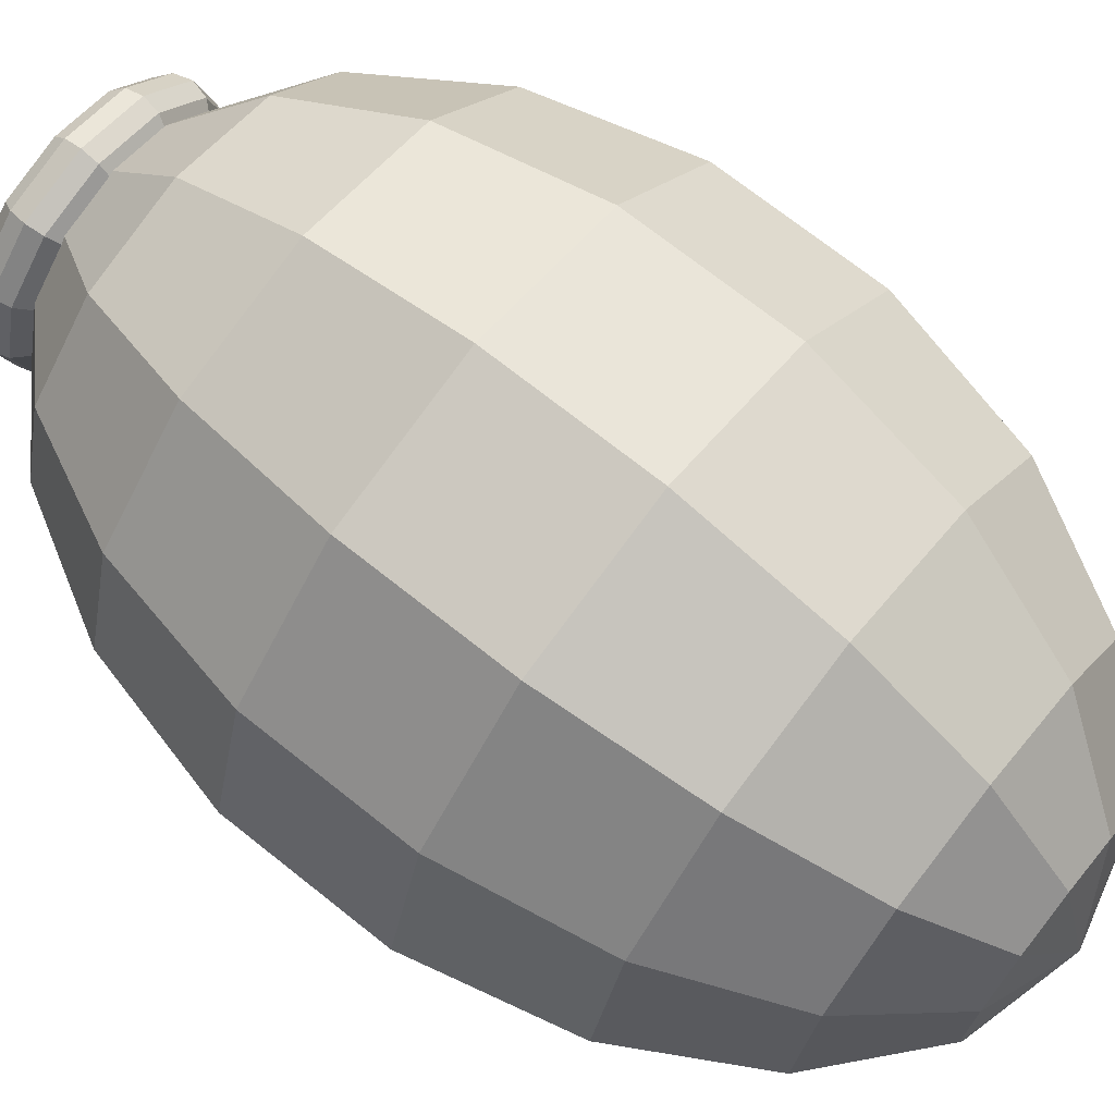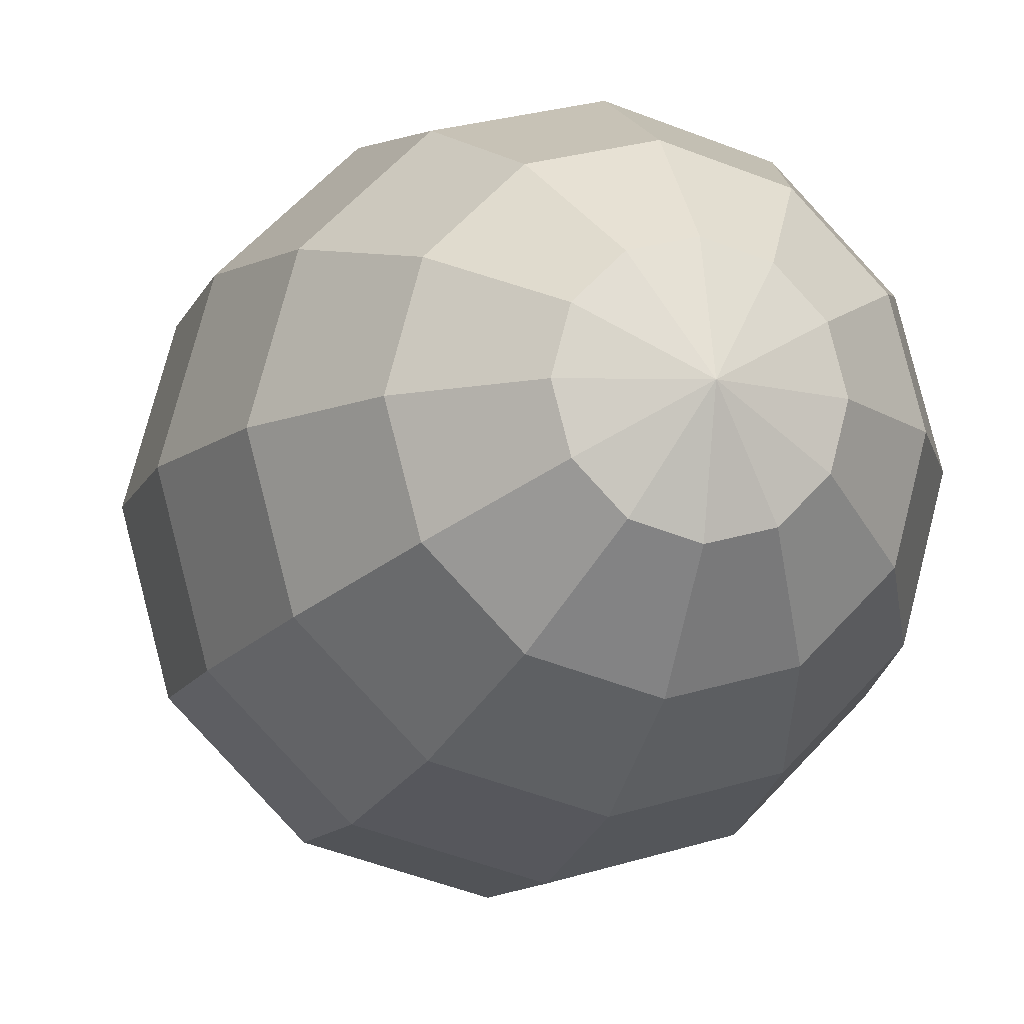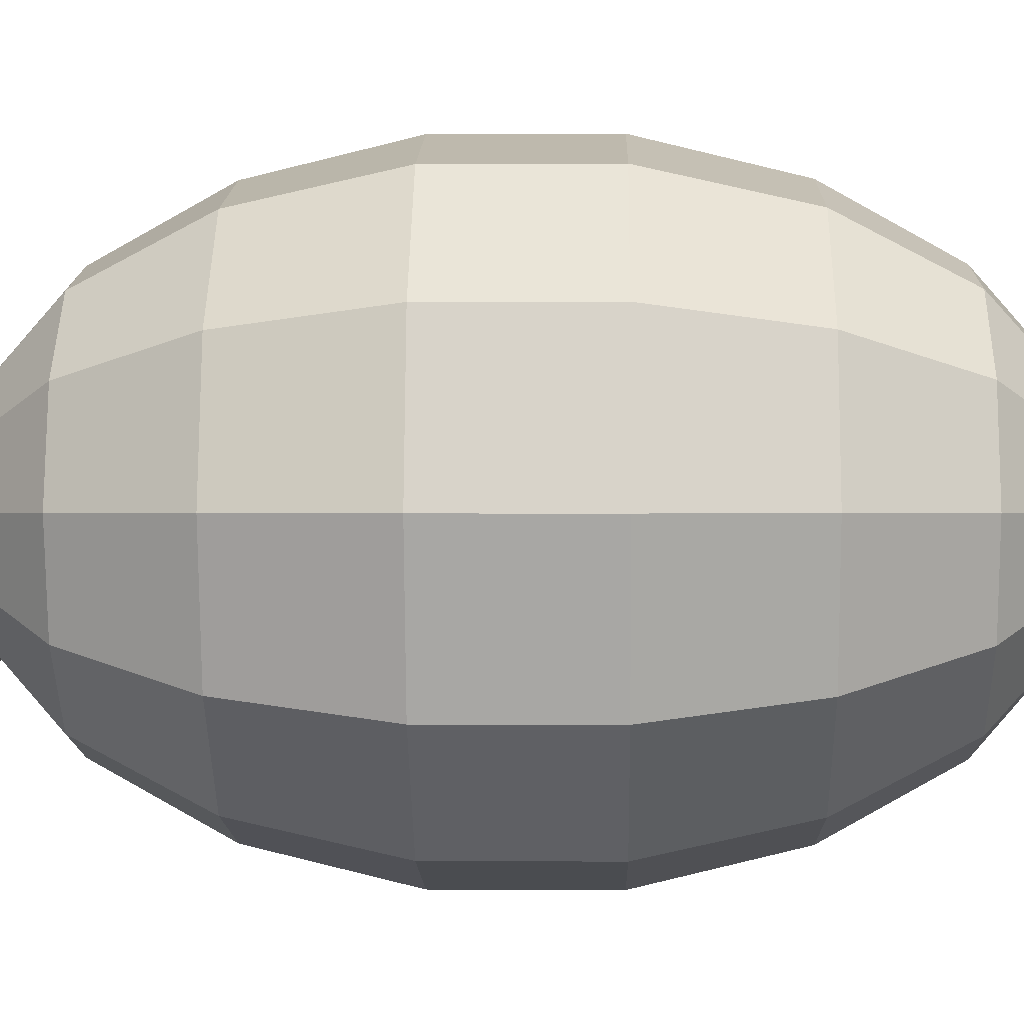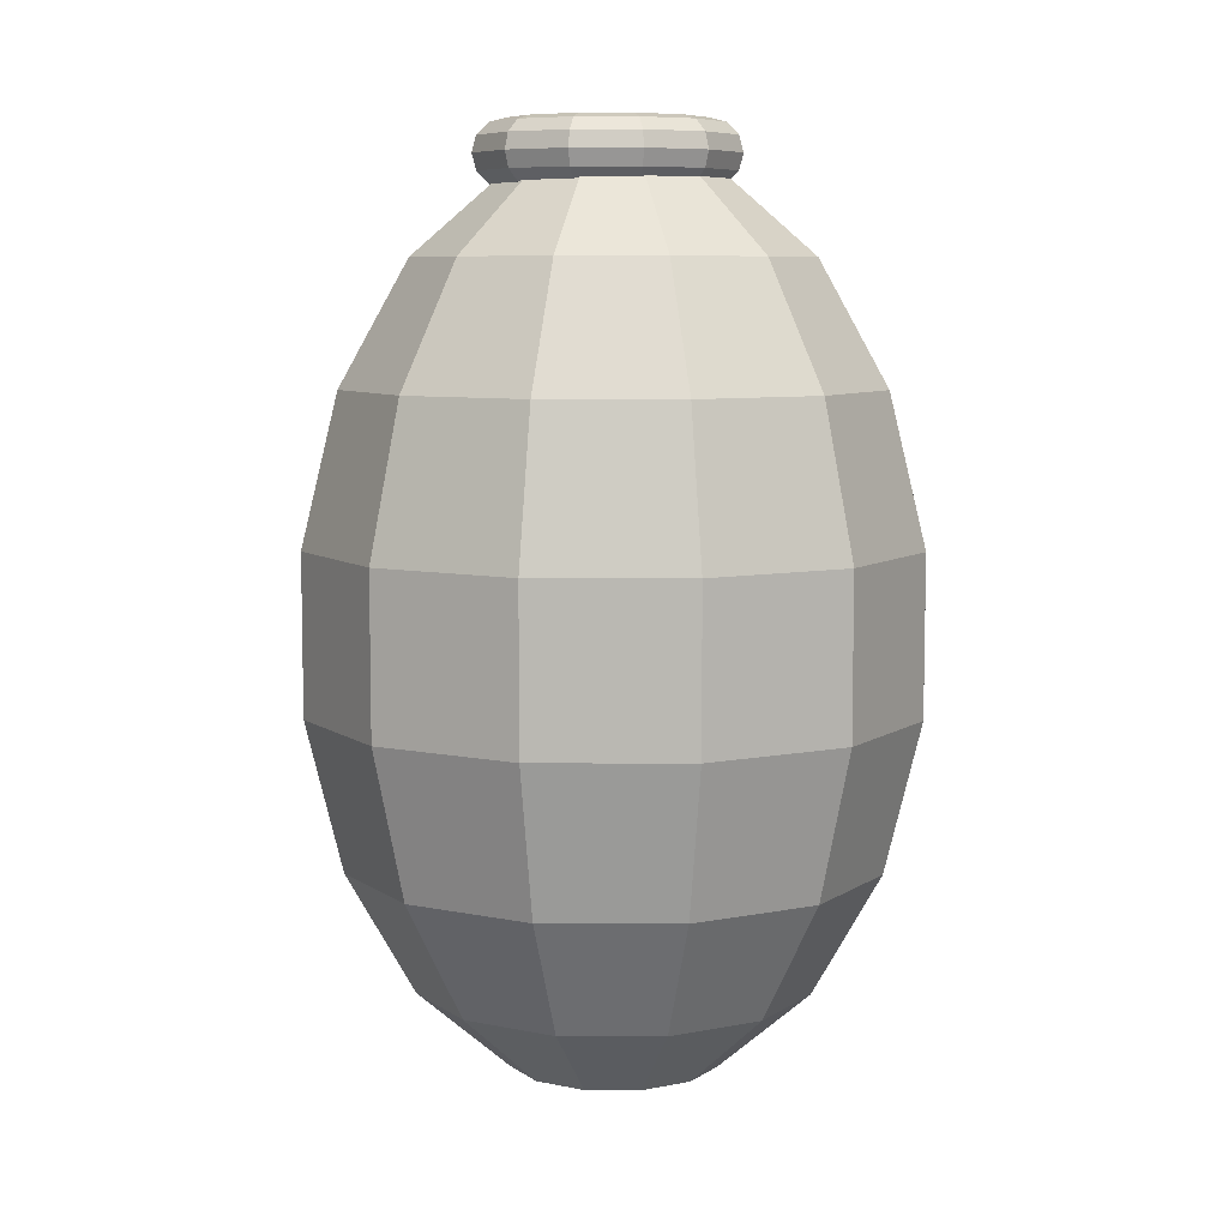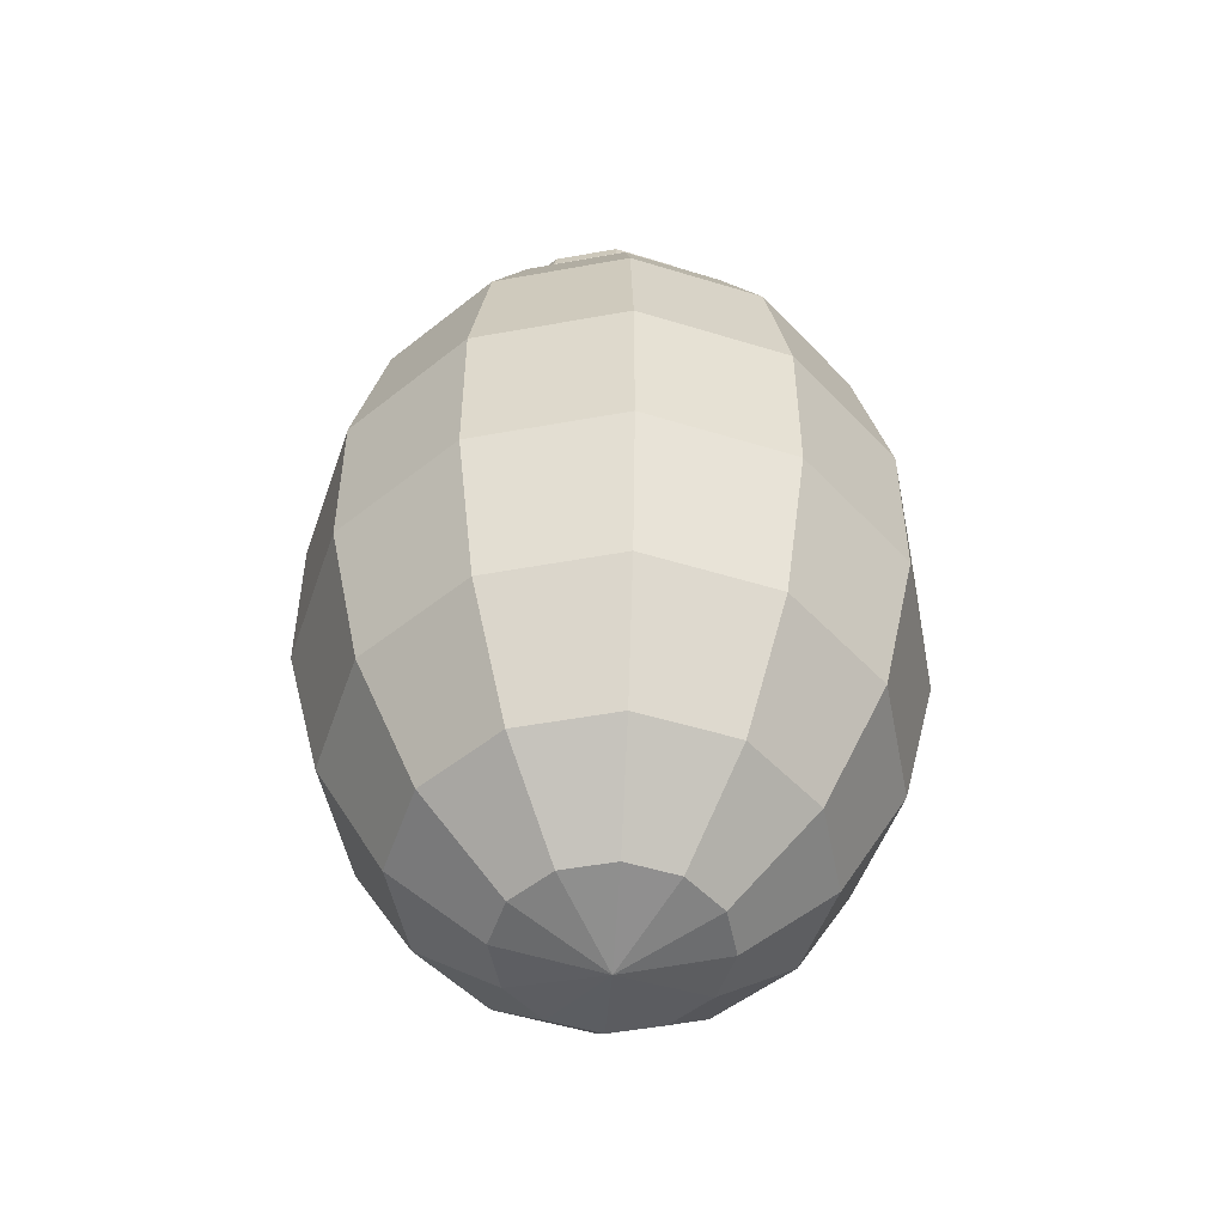
<metadata>
{"format":"obj","ext":"obj","renderer":"f3d","projection":"perspective","resolution":1024,"background":"white","views":[{"elev":70.8,"azim":-51.4,"up":"+Z"},{"elev":-11.1,"azim":-16.5,"up":"+Z"},{"elev":0.2,"azim":-88.6,"up":"+Z"},{"elev":7.5,"azim":-14.4,"up":"+Y"},{"elev":-50.5,"azim":-93.7,"up":"+Y"}]}
</metadata>
<code>
v 0.0005317 -0.1562 0.0005318
v 0.0125 -0.1499 -0.0202
v 0.0005317 -0.1499 -0.02341
v 0.02127 -0.1499 -0.01144
v 0.02447 -0.1499 0.0005318
v 0.02127 -0.1499 0.0125
v 0.0125 -0.1499 0.02127
v 0.0005317 -0.1499 0.02447
v -0.01144 -0.1499 0.02127
v -0.0202 -0.1499 0.0125
v -0.02341 -0.1499 0.0005318
v -0.0202 -0.1499 -0.01144
v -0.01144 -0.1499 -0.0202
v 0.02303 -0.1317 -0.03844
v 0.0005317 -0.1317 -0.04446
v 0.0395 -0.1317 -0.02197
v 0.04553 -0.1317 0.0005318
v 0.0395 -0.1317 0.02303
v 0.02303 -0.1317 0.0395
v 0.0005317 -0.1317 0.04553
v -0.02197 -0.1317 0.0395
v -0.03844 -0.1317 0.02303
v -0.04446 -0.1317 0.0005318
v -0.03844 -0.1317 -0.02197
v -0.02197 -0.1317 -0.03844
v 0.03084 -0.1037 -0.05197
v 0.0005317 -0.1037 -0.06009
v 0.05303 -0.1037 -0.02978
v 0.06115 -0.1037 0.0005318
v 0.05303 -0.1037 0.03084
v 0.03084 -0.1037 0.05303
v 0.0005317 -0.1037 0.06115
v -0.02978 -0.1037 0.05303
v -0.05197 -0.1037 0.03084
v -0.06009 -0.1037 0.0005318
v -0.05197 -0.1037 -0.02978
v -0.02978 -0.1037 -0.05197
v 0.035 -0.06948 -0.05917
v 0.0005317 -0.06948 -0.0684
v 0.06023 -0.06948 -0.03394
v 0.06947 -0.06948 0.0005318
v 0.06023 -0.06948 0.035
v 0.035 -0.06948 0.06023
v 0.0005317 -0.06948 0.06947
v -0.03394 -0.06948 0.06023
v -0.05917 -0.06948 0.035
v -0.0684 -0.06948 0.0005318
v -0.05917 -0.06948 -0.03394
v -0.03394 -0.06948 -0.05917
v 0.035 -0.03302 -0.05917
v 0.0005317 -0.03302 -0.0684
v 0.06023 -0.03302 -0.03394
v 0.06947 -0.03302 0.0005318
v 0.06023 -0.03302 0.035
v 0.035 -0.03302 0.06023
v 0.0005317 -0.03302 0.06947
v -0.03394 -0.03302 0.06023
v -0.05917 -0.03302 0.035
v -0.0684 -0.03302 0.0005318
v -0.05917 -0.03302 -0.03394
v -0.03394 -0.03302 -0.05917
v 0.03084 0.00125 -0.05197
v 0.0005317 0.00125 -0.06009
v 0.05303 0.00125 -0.02978
v 0.06115 0.00125 0.0005318
v 0.05303 0.00125 0.03084
v 0.03084 0.00125 0.05303
v 0.0005317 0.00125 0.06115
v -0.02978 0.00125 0.05303
v -0.05197 0.00125 0.03084
v -0.06009 0.00125 0.0005318
v -0.05197 0.00125 -0.02978
v -0.02978 0.00125 -0.05197
v 0.02303 0.02918 -0.03844
v 0.0005318 0.02918 -0.04446
v 0.0395 0.02918 -0.02197
v 0.04553 0.02918 0.0005318
v 0.0395 0.02918 0.02303
v 0.02303 0.02918 0.0395
v 0.0005317 0.02918 0.04553
v -0.02197 0.02918 0.0395
v -0.03844 0.02918 0.02303
v -0.04446 0.02918 0.0005318
v -0.03844 0.02918 -0.02197
v -0.02197 0.02918 -0.03844
v 0.0125 0.04742 -0.0202
v 0.0005318 0.04742 -0.02341
v 0.02127 0.04742 -0.01144
v 0.02447 0.04742 0.0005318
v 0.02127 0.04742 0.0125
v 0.0125 0.04742 0.02127
v 0.0005317 0.04742 0.02447
v -0.01144 0.04742 0.02127
v -0.0202 0.04742 0.0125
v -0.02341 0.04742 0.0005318
v -0.0202 0.04742 -0.01144
v -0.01144 0.04742 -0.0202
v 0.0005317 0.05375 0.0005318
v -0.0005317 0.05875 0.02197
v 0.01072 0.05875 0.01895
v 0.01259 0.05775 0.0222
v -0.0005317 0.05775 0.02572
v 0.01397 0.055 0.02458
v -0.0005317 0.055 0.02846
v 0.01447 0.05125 0.02545
v -0.0005317 0.05125 0.02947
v 0.01397 0.0475 0.02458
v -0.0005317 0.0475 0.02846
v 0.01259 0.04475 0.0222
v -0.0005317 0.04475 0.02572
v 0.01072 0.04375 0.01895
v -0.0005317 0.04375 0.02197
v 0.008843 0.04475 0.01571
v -0.0005317 0.04475 0.01822
v 0.007471 0.0475 0.01333
v -0.0005317 0.0475 0.01547
v 0.006968 0.05125 0.01246
v -0.0005317 0.05125 0.01447
v 0.007471 0.055 0.01333
v -0.0005317 0.055 0.01547
v 0.008843 0.05775 0.01571
v -0.0005317 0.05775 0.01822
v 0.01895 0.05875 0.01072
v 0.0222 0.05775 0.01259
v 0.02458 0.055 0.01397
v 0.02545 0.05125 0.01447
v 0.02458 0.0475 0.01397
v 0.0222 0.04475 0.01259
v 0.01895 0.04375 0.01072
v 0.01571 0.04475 0.008843
v 0.01333 0.0475 0.007471
v 0.01246 0.05125 0.006968
v 0.01333 0.055 0.007471
v 0.01571 0.05775 0.008843
v 0.02197 0.05875 -0.0005317
v 0.02572 0.05775 -0.0005317
v 0.02846 0.055 -0.0005317
v 0.02947 0.05125 -0.0005317
v 0.02846 0.0475 -0.0005317
v 0.02572 0.04475 -0.0005317
v 0.02197 0.04375 -0.0005317
v 0.01822 0.04475 -0.0005317
v 0.01547 0.0475 -0.0005317
v 0.01447 0.05125 -0.0005317
v 0.01547 0.055 -0.0005317
v 0.01822 0.05775 -0.0005317
v 0.01895 0.05875 -0.01178
v 0.0222 0.05775 -0.01366
v 0.02458 0.055 -0.01503
v 0.02545 0.05125 -0.01553
v 0.02458 0.0475 -0.01503
v 0.0222 0.04475 -0.01366
v 0.01895 0.04375 -0.01178
v 0.01571 0.04475 -0.009907
v 0.01333 0.0475 -0.008534
v 0.01246 0.05125 -0.008032
v 0.01333 0.055 -0.008534
v 0.01571 0.05775 -0.009907
v 0.01072 0.05875 -0.02002
v 0.01259 0.05775 -0.02326
v 0.01397 0.055 -0.02564
v 0.01447 0.05125 -0.02651
v 0.01397 0.0475 -0.02564
v 0.01259 0.04475 -0.02326
v 0.01072 0.04375 -0.02002
v 0.008843 0.04475 -0.01677
v 0.007471 0.0475 -0.01439
v 0.006968 0.05125 -0.01352
v 0.007471 0.055 -0.01439
v 0.008843 0.05775 -0.01677
v -0.0005317 0.05875 -0.02303
v -0.0005317 0.05775 -0.02678
v -0.0005317 0.055 -0.02953
v -0.0005317 0.05125 -0.03053
v -0.0005317 0.0475 -0.02953
v -0.0005317 0.04475 -0.02678
v -0.0005317 0.04375 -0.02303
v -0.0005317 0.04475 -0.01928
v -0.0005317 0.0475 -0.01654
v -0.0005317 0.05125 -0.01553
v -0.0005317 0.055 -0.01654
v -0.0005317 0.05775 -0.01928
v -0.01178 0.05875 -0.02002
v -0.01366 0.05775 -0.02326
v -0.01503 0.055 -0.02564
v -0.01553 0.05125 -0.02651
v -0.01503 0.0475 -0.02564
v -0.01366 0.04475 -0.02326
v -0.01178 0.04375 -0.02002
v -0.009907 0.04475 -0.01677
v -0.008534 0.0475 -0.01439
v -0.008032 0.05125 -0.01352
v -0.008534 0.055 -0.01439
v -0.009907 0.05775 -0.01677
v -0.02002 0.05875 -0.01178
v -0.02326 0.05775 -0.01366
v -0.02564 0.055 -0.01503
v -0.02651 0.05125 -0.01553
v -0.02564 0.0475 -0.01503
v -0.02326 0.04475 -0.01366
v -0.02002 0.04375 -0.01178
v -0.01677 0.04475 -0.009907
v -0.01439 0.0475 -0.008534
v -0.01352 0.05125 -0.008032
v -0.01439 0.055 -0.008534
v -0.01677 0.05775 -0.009907
v -0.02303 0.05875 -0.0005317
v -0.02678 0.05775 -0.0005317
v -0.02953 0.055 -0.0005317
v -0.03053 0.05125 -0.0005317
v -0.02953 0.0475 -0.0005317
v -0.02678 0.04475 -0.0005317
v -0.02303 0.04375 -0.0005317
v -0.01928 0.04475 -0.0005317
v -0.01654 0.0475 -0.0005317
v -0.01553 0.05125 -0.0005317
v -0.01654 0.055 -0.0005317
v -0.01928 0.05775 -0.0005317
v -0.02002 0.05875 0.01072
v -0.02326 0.05775 0.01259
v -0.02564 0.055 0.01397
v -0.02651 0.05125 0.01447
v -0.02564 0.0475 0.01397
v -0.02326 0.04475 0.01259
v -0.02002 0.04375 0.01072
v -0.01677 0.04475 0.008843
v -0.01439 0.0475 0.007471
v -0.01352 0.05125 0.006968
v -0.01439 0.055 0.007471
v -0.01677 0.05775 0.008843
v -0.01178 0.05875 0.01895
v -0.01366 0.05775 0.0222
v -0.01503 0.055 0.02458
v -0.01553 0.05125 0.02545
v -0.01503 0.0475 0.02458
v -0.01366 0.04475 0.0222
v -0.01178 0.04375 0.01895
v -0.009907 0.04475 0.01571
v -0.008534 0.0475 0.01333
v -0.008032 0.05125 0.01246
v -0.008534 0.055 0.01333
v -0.009907 0.05775 0.01571
o group196544064
g mesh196544064
f 3 2 1
f 2 4 1
f 4 5 1
f 5 6 1
f 6 7 1
f 7 8 1
f 8 9 1
f 9 10 1
f 10 11 1
f 11 12 1
f 12 13 1
f 13 3 1
f 14 16 4 2
f 17 18 6 5
f 19 20 8 7
f 21 22 10 9
f 23 24 12 11
f 25 15 3 13
f 26 28 16 14
f 29 30 18 17
f 31 32 20 19
f 33 34 22 21
f 35 36 24 23
f 37 27 15 25
f 38 40 28 26
f 41 42 30 29
f 43 44 32 31
f 45 46 34 33
f 47 48 36 35
f 49 39 27 37
f 50 52 40 38
f 53 54 42 41
f 55 56 44 43
f 57 58 46 45
f 59 60 48 47
f 61 51 39 49
f 62 64 52 50
f 65 66 54 53
f 67 68 56 55
f 69 70 58 57
f 71 72 60 59
f 73 63 51 61
f 74 76 64 62
f 77 78 66 65
f 79 80 68 67
f 81 82 70 69
f 83 84 72 71
f 85 75 63 73
f 86 88 76 74
f 89 90 78 77
f 91 92 80 79
f 93 94 82 81
f 95 96 84 83
f 97 87 75 85
f 15 14 2 3
f 16 17 5 4
f 18 19 7 6
f 20 21 9 8
f 22 23 11 10
f 24 25 13 12
f 27 26 14 15
f 28 29 17 16
f 30 31 19 18
f 32 33 21 20
f 34 35 23 22
f 36 37 25 24
f 39 38 26 27
f 40 41 29 28
f 42 43 31 30
f 44 45 33 32
f 46 47 35 34
f 48 49 37 36
f 51 50 38 39
f 52 53 41 40
f 54 55 43 42
f 56 57 45 44
f 58 59 47 46
f 60 61 49 48
f 63 62 50 51
f 64 65 53 52
f 66 67 55 54
f 68 69 57 56
f 70 71 59 58
f 72 73 61 60
f 75 74 62 63
f 76 77 65 64
f 78 79 67 66
f 80 81 69 68
f 82 83 71 70
f 84 85 73 72
f 87 86 74 75
f 88 89 77 76
f 90 91 79 78
f 92 93 81 80
f 94 95 83 82
f 96 97 85 84
f 98 86 87
f 98 88 86
f 98 89 88
f 98 90 89
f 98 91 90
f 98 92 91
f 98 93 92
f 98 94 93
f 98 95 94
f 98 96 95
f 98 97 96
f 98 87 97
o group1870538198
g mesh1870538198
f 102 101 100 99
f 104 103 101 102
f 106 105 103 104
f 108 107 105 106
f 110 109 107 108
f 112 111 109 110
f 114 113 111 112
f 116 115 113 114
f 118 117 115 116
f 120 119 117 118
f 122 121 119 120
f 99 100 121 122
f 101 124 123 100
f 103 125 124 101
f 105 126 125 103
f 107 127 126 105
f 109 128 127 107
f 111 129 128 109
f 113 130 129 111
f 115 131 130 113
f 117 132 131 115
f 119 133 132 117
f 121 134 133 119
f 100 123 134 121
f 124 136 135 123
f 125 137 136 124
f 126 138 137 125
f 127 139 138 126
f 128 140 139 127
f 129 141 140 128
f 130 142 141 129
f 131 143 142 130
f 132 144 143 131
f 133 145 144 132
f 134 146 145 133
f 123 135 146 134
f 136 148 147 135
f 137 149 148 136
f 138 150 149 137
f 139 151 150 138
f 140 152 151 139
f 141 153 152 140
f 142 154 153 141
f 143 155 154 142
f 144 156 155 143
f 145 157 156 144
f 146 158 157 145
f 135 147 158 146
f 148 160 159 147
f 149 161 160 148
f 150 162 161 149
f 151 163 162 150
f 152 164 163 151
f 153 165 164 152
f 154 166 165 153
f 155 167 166 154
f 156 168 167 155
f 157 169 168 156
f 158 170 169 157
f 147 159 170 158
f 160 172 171 159
f 161 173 172 160
f 162 174 173 161
f 163 175 174 162
f 164 176 175 163
f 165 177 176 164
f 166 178 177 165
f 167 179 178 166
f 168 180 179 167
f 169 181 180 168
f 170 182 181 169
f 159 171 182 170
f 172 184 183 171
f 173 185 184 172
f 174 186 185 173
f 175 187 186 174
f 176 188 187 175
f 177 189 188 176
f 178 190 189 177
f 179 191 190 178
f 180 192 191 179
f 181 193 192 180
f 182 194 193 181
f 171 183 194 182
f 184 196 195 183
f 185 197 196 184
f 186 198 197 185
f 187 199 198 186
f 188 200 199 187
f 189 201 200 188
f 190 202 201 189
f 191 203 202 190
f 192 204 203 191
f 193 205 204 192
f 194 206 205 193
f 183 195 206 194
f 196 208 207 195
f 197 209 208 196
f 198 210 209 197
f 199 211 210 198
f 200 212 211 199
f 201 213 212 200
f 202 214 213 201
f 203 215 214 202
f 204 216 215 203
f 205 217 216 204
f 206 218 217 205
f 195 207 218 206
f 208 220 219 207
f 209 221 220 208
f 210 222 221 209
f 211 223 222 210
f 212 224 223 211
f 213 225 224 212
f 214 226 225 213
f 215 227 226 214
f 216 228 227 215
f 217 229 228 216
f 218 230 229 217
f 207 219 230 218
f 220 232 231 219
f 221 233 232 220
f 222 234 233 221
f 223 235 234 222
f 224 236 235 223
f 225 237 236 224
f 226 238 237 225
f 227 239 238 226
f 228 240 239 227
f 229 241 240 228
f 230 242 241 229
f 219 231 242 230
f 232 102 99 231
f 233 104 102 232
f 234 106 104 233
f 235 108 106 234
f 236 110 108 235
f 237 112 110 236
f 238 114 112 237
f 239 116 114 238
f 240 118 116 239
f 241 120 118 240
f 242 122 120 241
f 231 99 122 242

</code>
